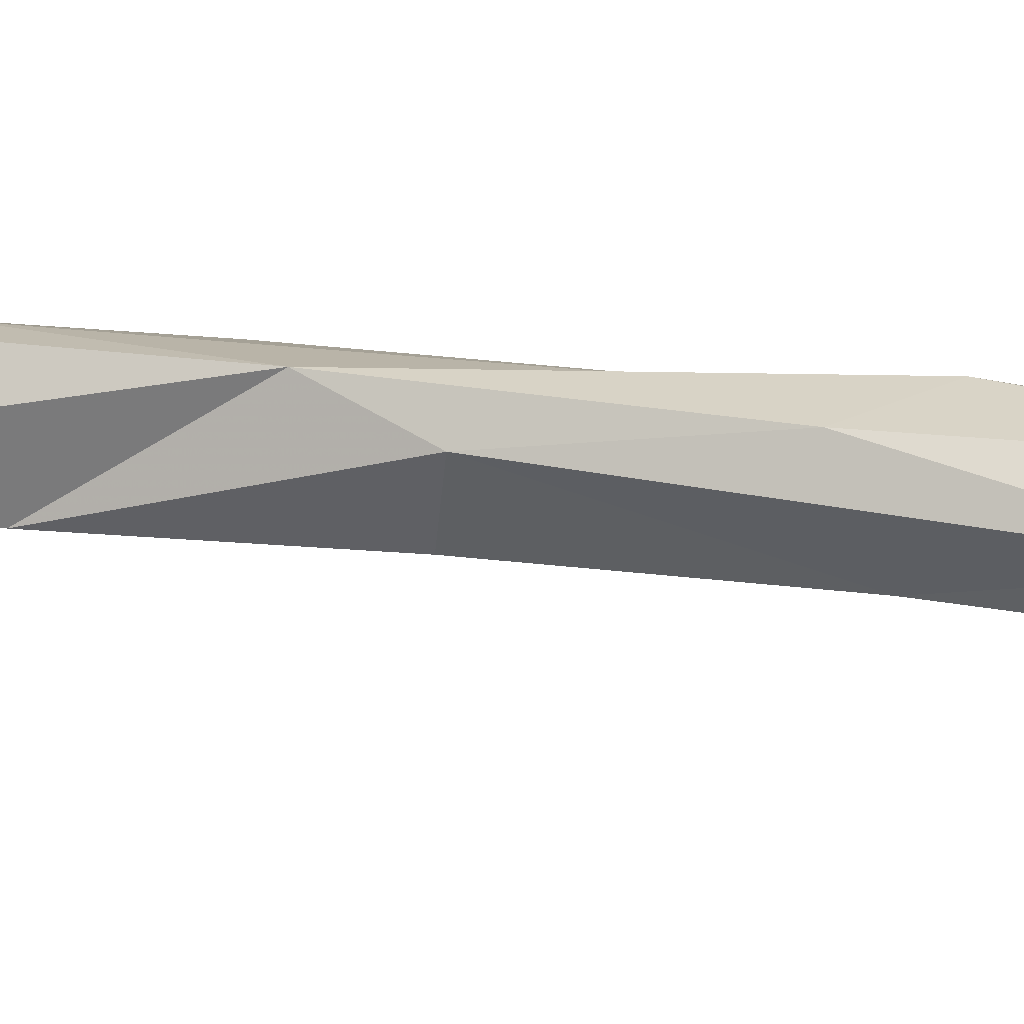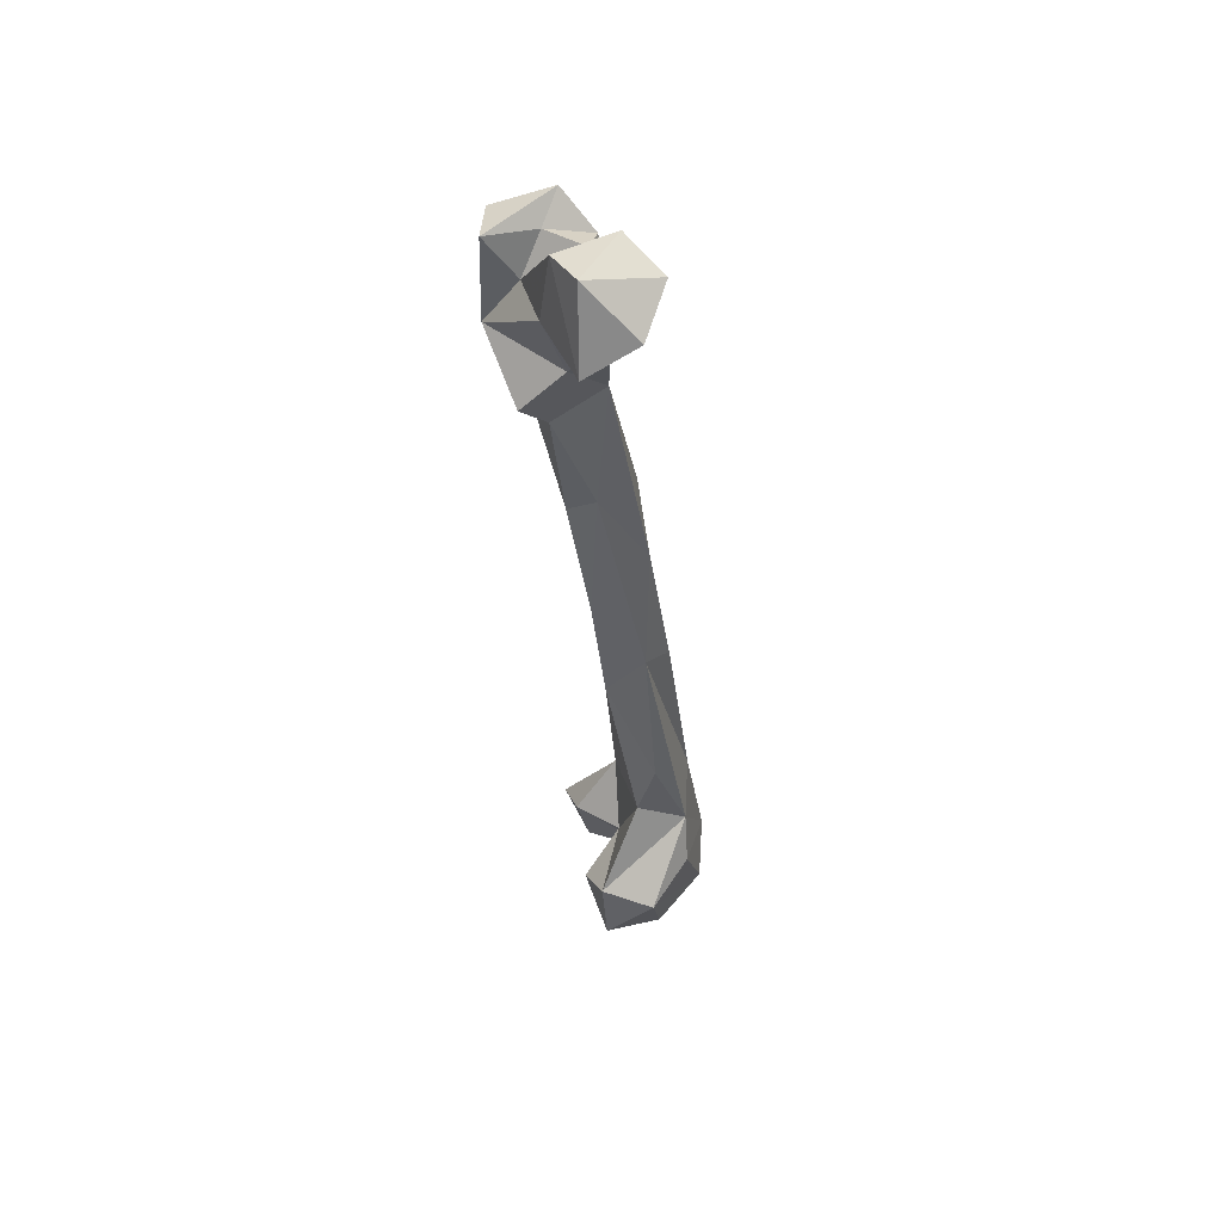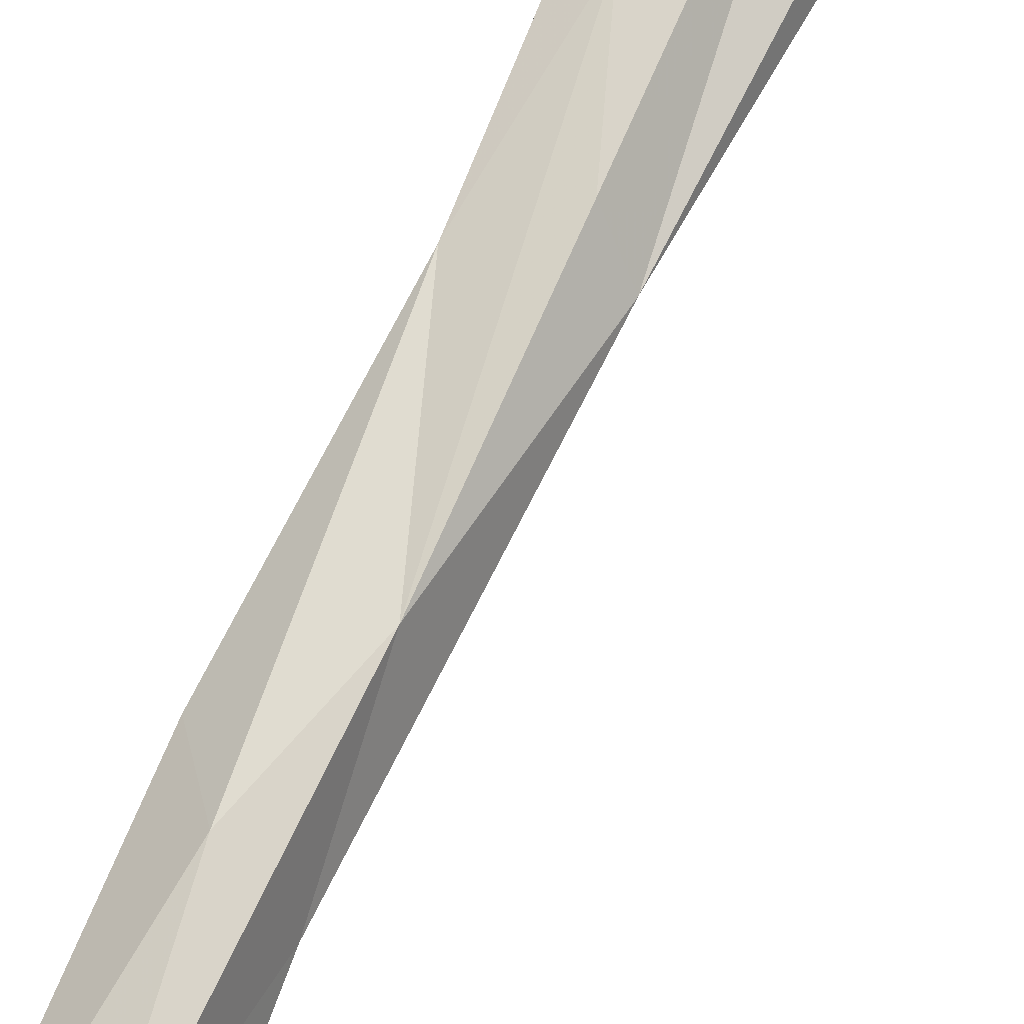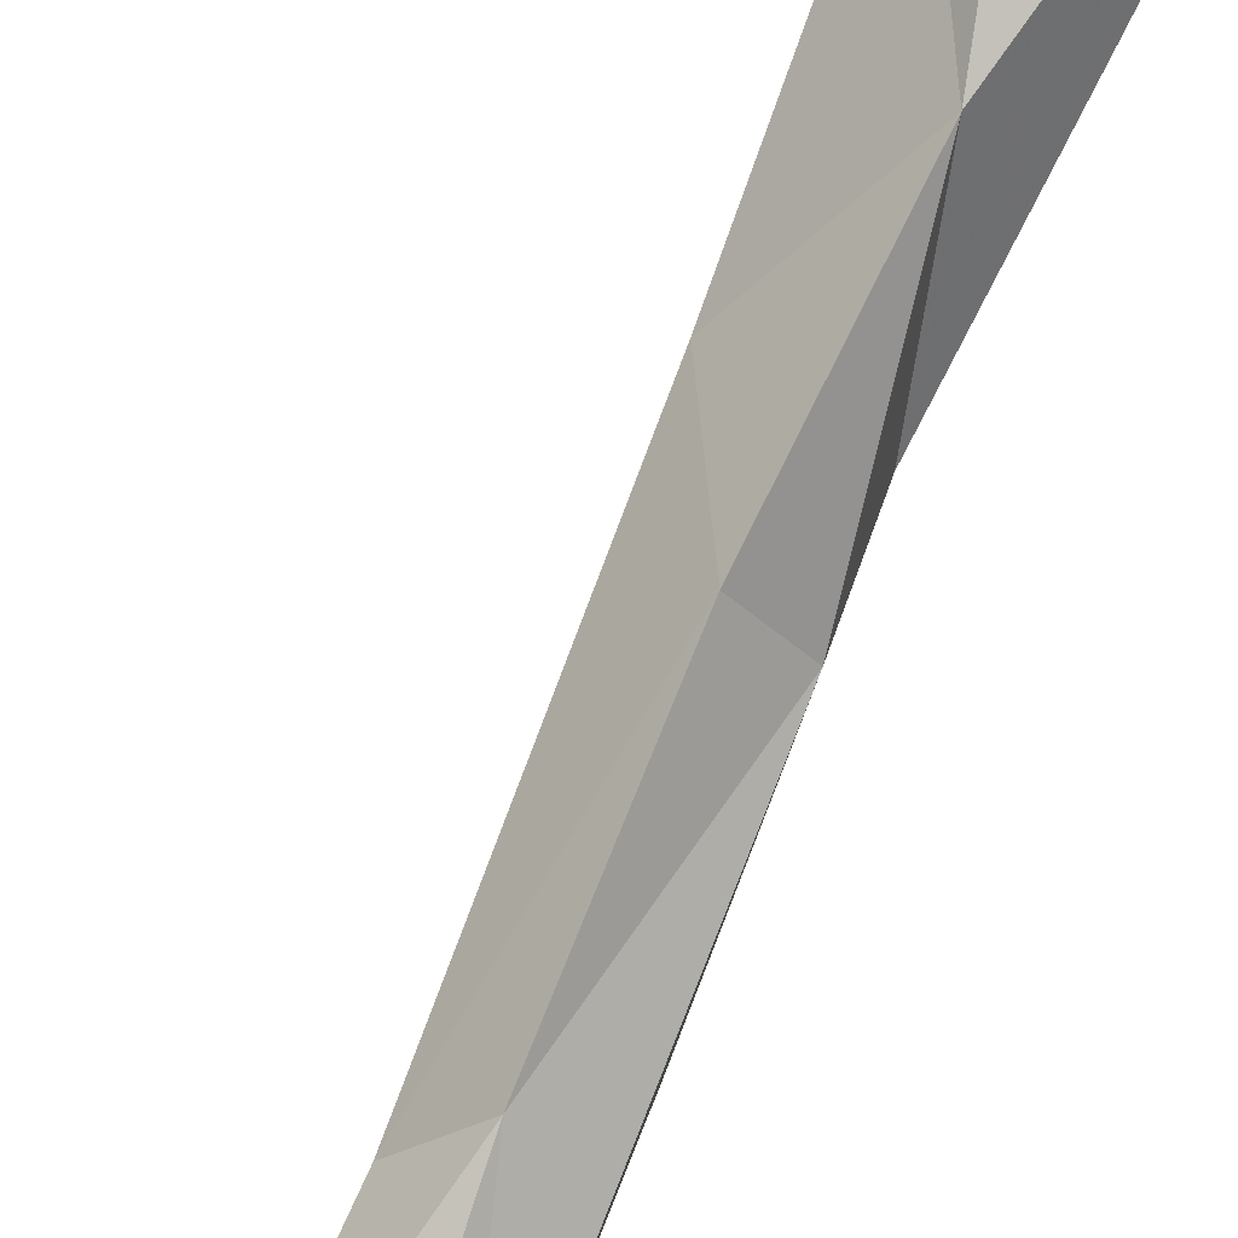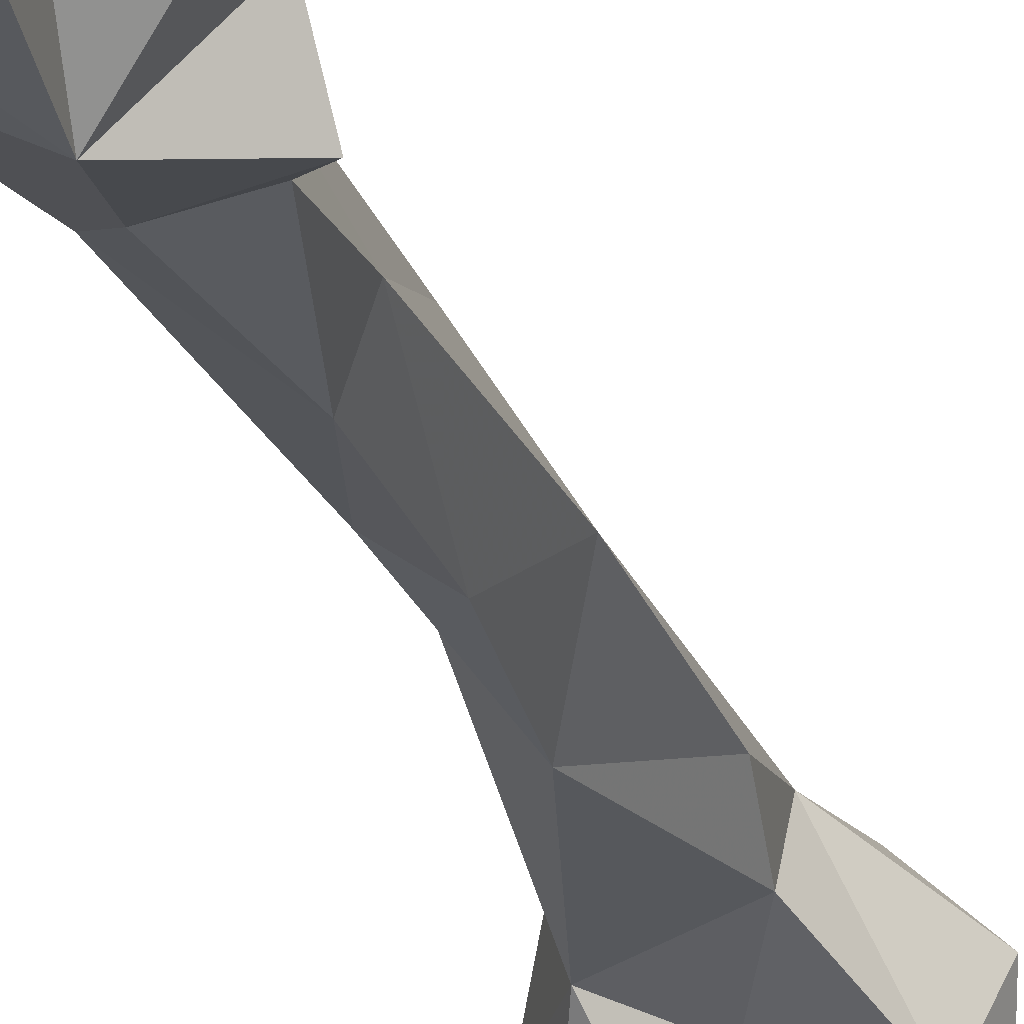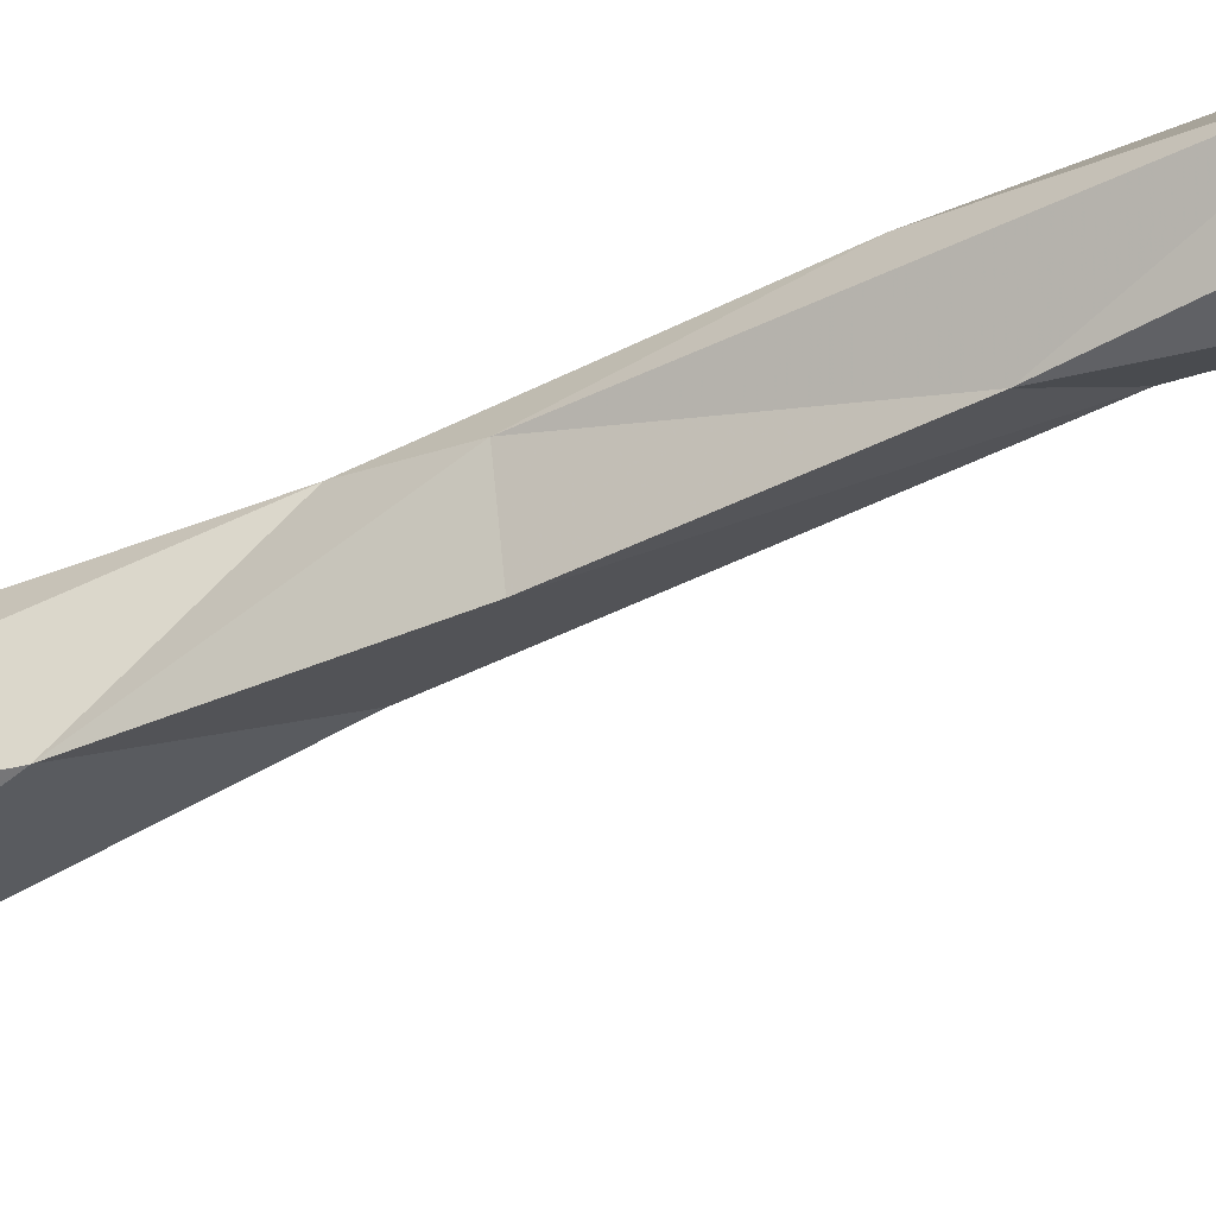
<metadata>
{"format":"obj","ext":"obj","renderer":"f3d","projection":"perspective","resolution":1024,"background":"white","views":[{"elev":-13.3,"azim":-81.1,"up":"+Y"},{"elev":54.2,"azim":83.6,"up":"+Z"},{"elev":62.8,"azim":21.7,"up":"+Y"},{"elev":-79.4,"azim":152.8,"up":"+Y"},{"elev":-31.3,"azim":11.1,"up":"+Y"},{"elev":-70.5,"azim":-68.2,"up":"+Y"}]}
</metadata>
<code>
v 160.6 73.37 489.8
v 170.5 89.76 493
v 151.7 113.3 504.3
v 95.25 74.91 497.6
v 180.4 60.41 504.9
v 118.1 57.32 501.5
v 135.9 93.65 503
v 108.1 113.7 510.7
v 99.14 46.58 517.1
v 153.2 51.89 517.9
v 186.5 83.68 537.2
v 92.69 73.28 523
v 135.7 71.66 533.7
v 132.2 116.5 526.4
v 121.7 50.78 535.9
v 173.4 58.68 535.9
v 163.9 103.9 543.8
v 108.5 102.7 559.7
v 111 72.58 561.3
v 151.9 104 566.6
v 133 106.8 590.3
v 149.3 79.29 576
v 150.5 87.79 609.8
v 117.9 96.89 645.4
v 124.6 66.01 650.2
v 109 85.42 696.4
v 140 83.26 692.7
v 130.3 95.66 685.7
v 107.1 71.05 720.5
v 124.2 59.52 715.9
v 127.8 85.71 758.1
v 129.1 62.23 801.2
v 100.5 70.96 777
v 118.6 49.6 785.4
v 114 81.21 797
v 96.01 46.14 843.6
v 107.5 34.68 859.9
v 119.6 68.41 863.8
v 98.66 59.44 878.4
v 128.4 42.95 854.6
v 137.5 50.12 894
v 140.5 29.97 876.8
v 111.3 18.94 898.3
v 79.25 33.39 905.2
v 119.4 66.26 924.4
v 141.4 66.74 916.7
v 139.3 39.96 925.2
v 112.7 35.01 921.1
v 111.4 20.32 944.1
v 86.6 24.51 936.3
v 99.94 66.47 929.9
v 88.32 52.49 945.5
v 174.5 51.3 928.9
v 171.8 75.41 942.7
v 146 77.28 926.1
v 146.4 78.33 926
v 135.7 74.75 930.4
v 102.5 44.39 937.1
v 143.6 77.09 934.6
v 116.9 61.21 939.6
v 135.5 75.13 937.3
v 143 83.53 937.9
v 150.1 86.71 954
v 137.7 44.55 957.7
v 134.6 78.68 937.8
v 132 71.66 961.7
v 156.6 53.16 962.7
f 64 67 66
f 53 54 67
f 60 64 66
f 60 66 63
f 49 52 50
f 48 64 60
f 47 64 48
f 49 58 52
f 60 65 61
f 57 65 63
f 60 61 65
f 48 60 58
f 54 59 62
f 57 60 65
f 54 55 59
f 54 63 67
f 54 57 55
f 47 53 64
f 54 56 57
f 45 57 56
f 46 57 59
f 46 55 57
f 46 56 54
f 63 66 67
f 46 55 56
f 45 55 46
f 33 39 35
f 43 49 50
f 44 50 52
f 39 44 52
f 43 47 48
f 38 41 40
f 38 46 41
f 46 59 55
f 46 54 53
f 37 43 44
f 36 44 39
f 36 37 44
f 57 62 61
f 32 38 40
f 29 36 33
f 35 39 38
f 5 16 10
f 32 40 34
f 38 45 46
f 14 21 20
f 40 41 42
f 34 40 37
f 31 35 38
f 31 38 32
f 37 40 42
f 26 33 35
f 57 63 62
f 51 58 60
f 18 19 26
f 26 35 31
f 43 50 44
f 29 30 34
f 54 62 63
f 30 32 34
f 27 31 32
f 27 32 30
f 23 27 25
f 27 28 31
f 13 22 19
f 24 31 28
f 26 29 33
f 25 27 30
f 25 29 26
f 21 24 28
f 37 42 43
f 20 21 27
f 21 28 27
f 6 7 15
f 18 26 24
f 61 62 65
f 38 39 45
f 4 6 9
f 1 5 10
f 3 14 17
f 16 20 22
f 5 11 16
f 8 18 21
f 11 20 16
f 34 37 36
f 3 17 11
f 20 23 22
f 45 51 60
f 1 7 3
f 60 63 65
f 22 23 25
f 14 20 17
f 13 19 15
f 25 30 29
f 9 19 12
f 41 43 42
f 59 65 62
f 45 56 55
f 10 16 13
f 29 34 36
f 43 48 49
f 19 22 25
f 1 10 7
f 59 61 65
f 46 53 47
f 7 10 13
f 41 46 47
f 12 19 18
f 41 47 43
f 24 26 31
f 57 61 59
f 2 3 11
f 6 15 9
f 20 27 23
f 4 12 8
f 7 13 15
f 9 15 19
f 8 21 14
f 7 8 14
f 51 52 58
f 18 24 21
f 3 7 14
f 45 60 57
f 1 2 5
f 4 7 6
f 8 12 18
f 33 36 39
f 2 11 5
f 13 16 22
f 53 67 64
f 4 9 12
f 11 17 20
f 48 58 49
f 1 3 2
f 19 25 26
f 39 52 51
f 4 8 7
f 39 51 45

</code>
